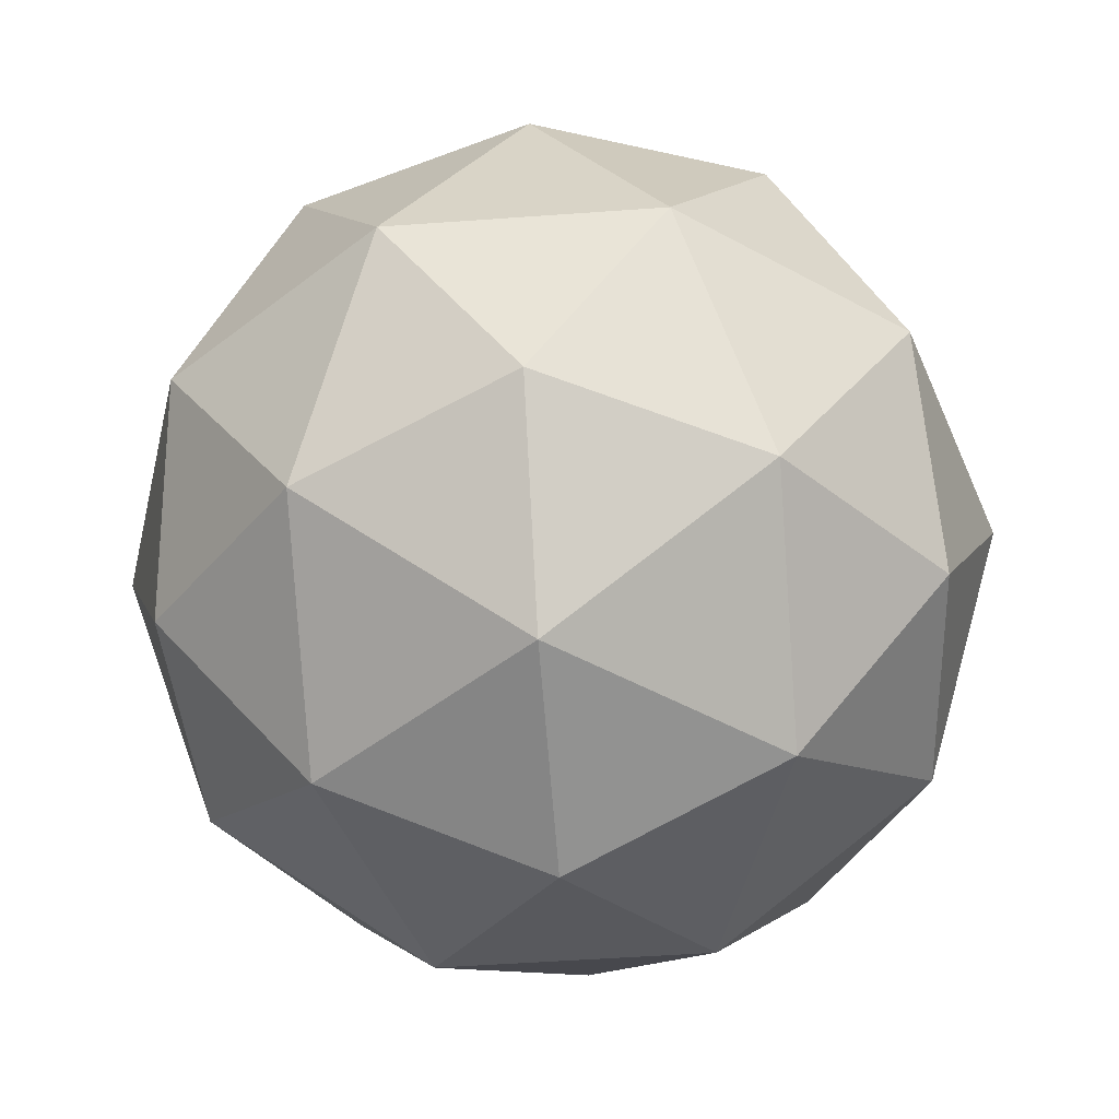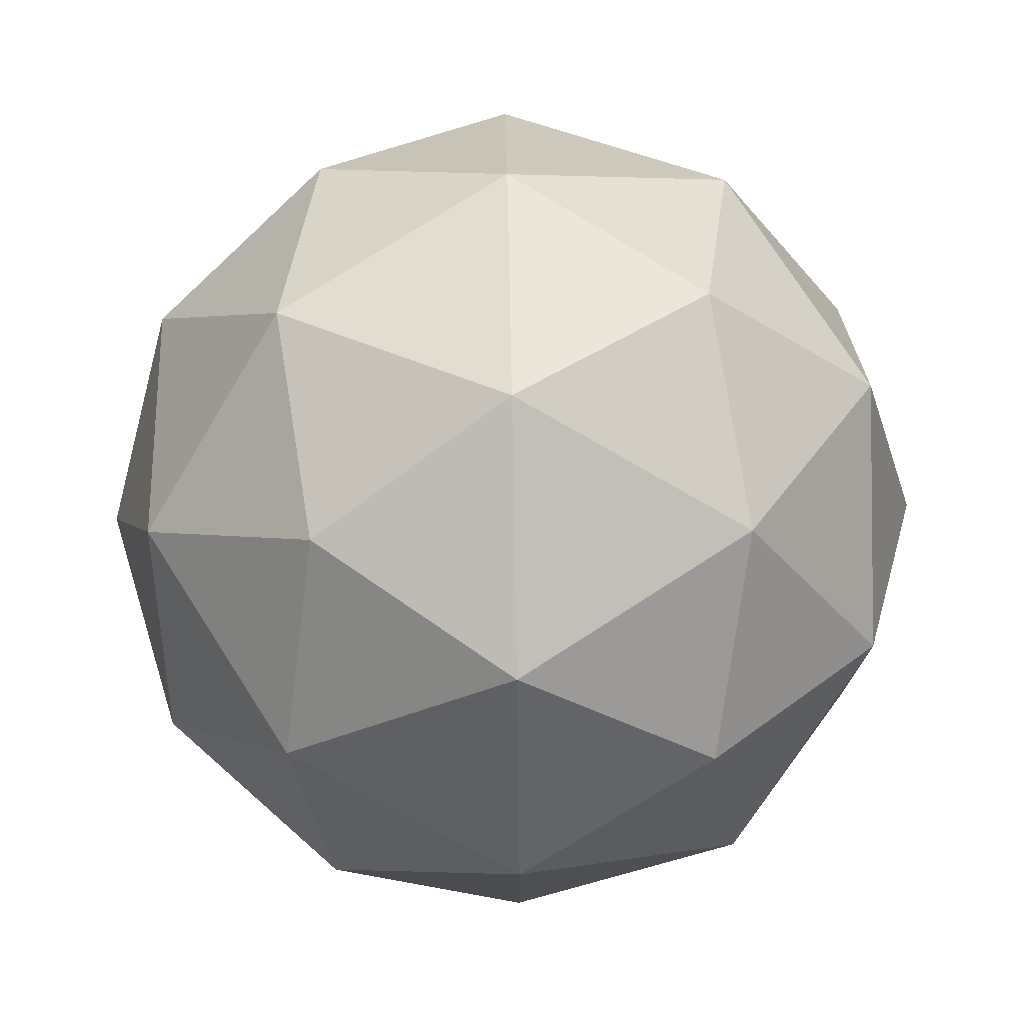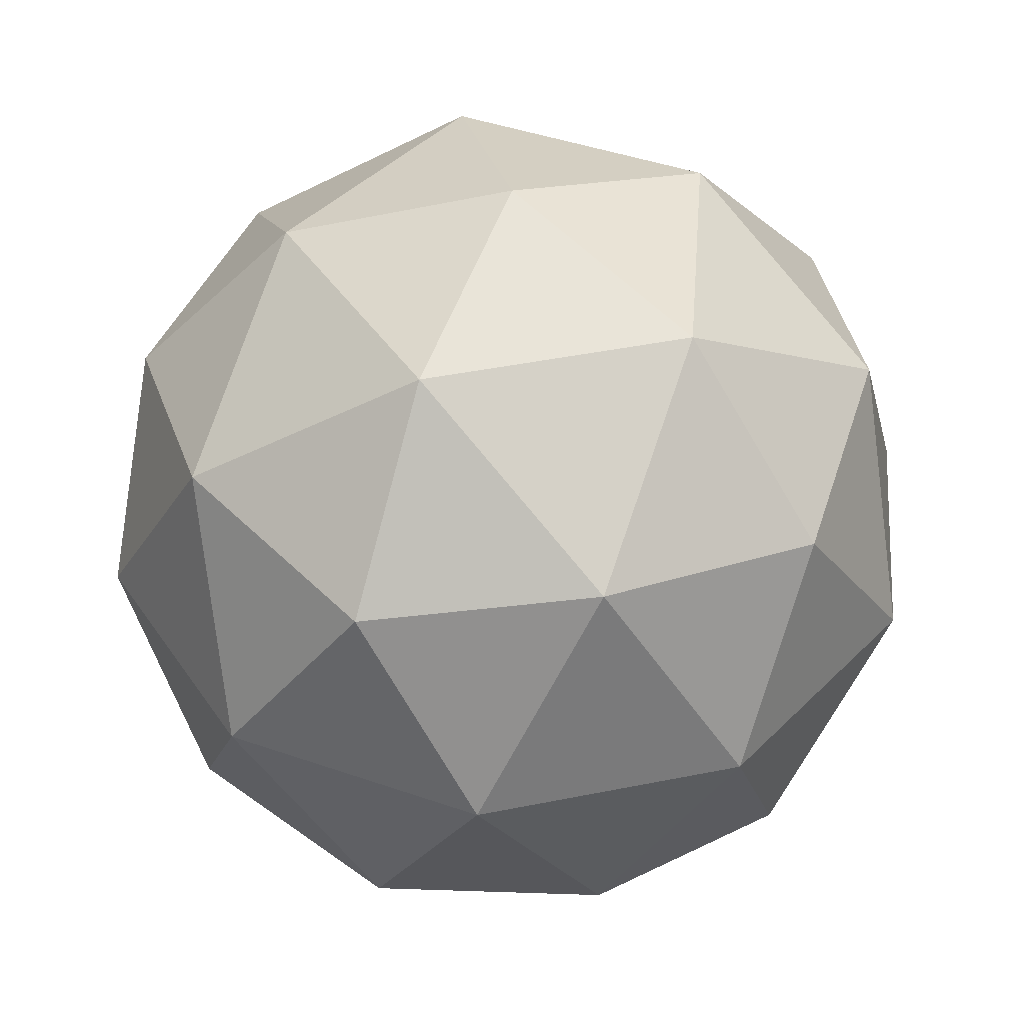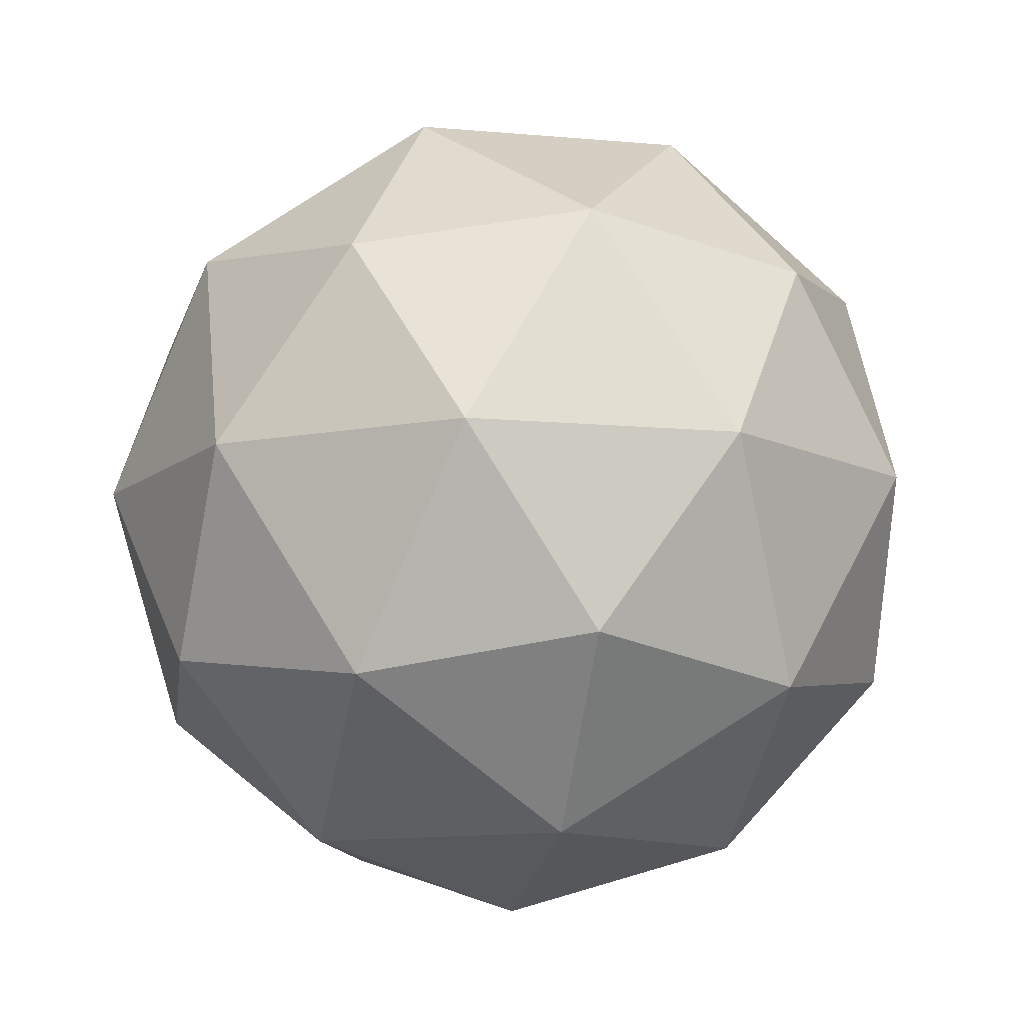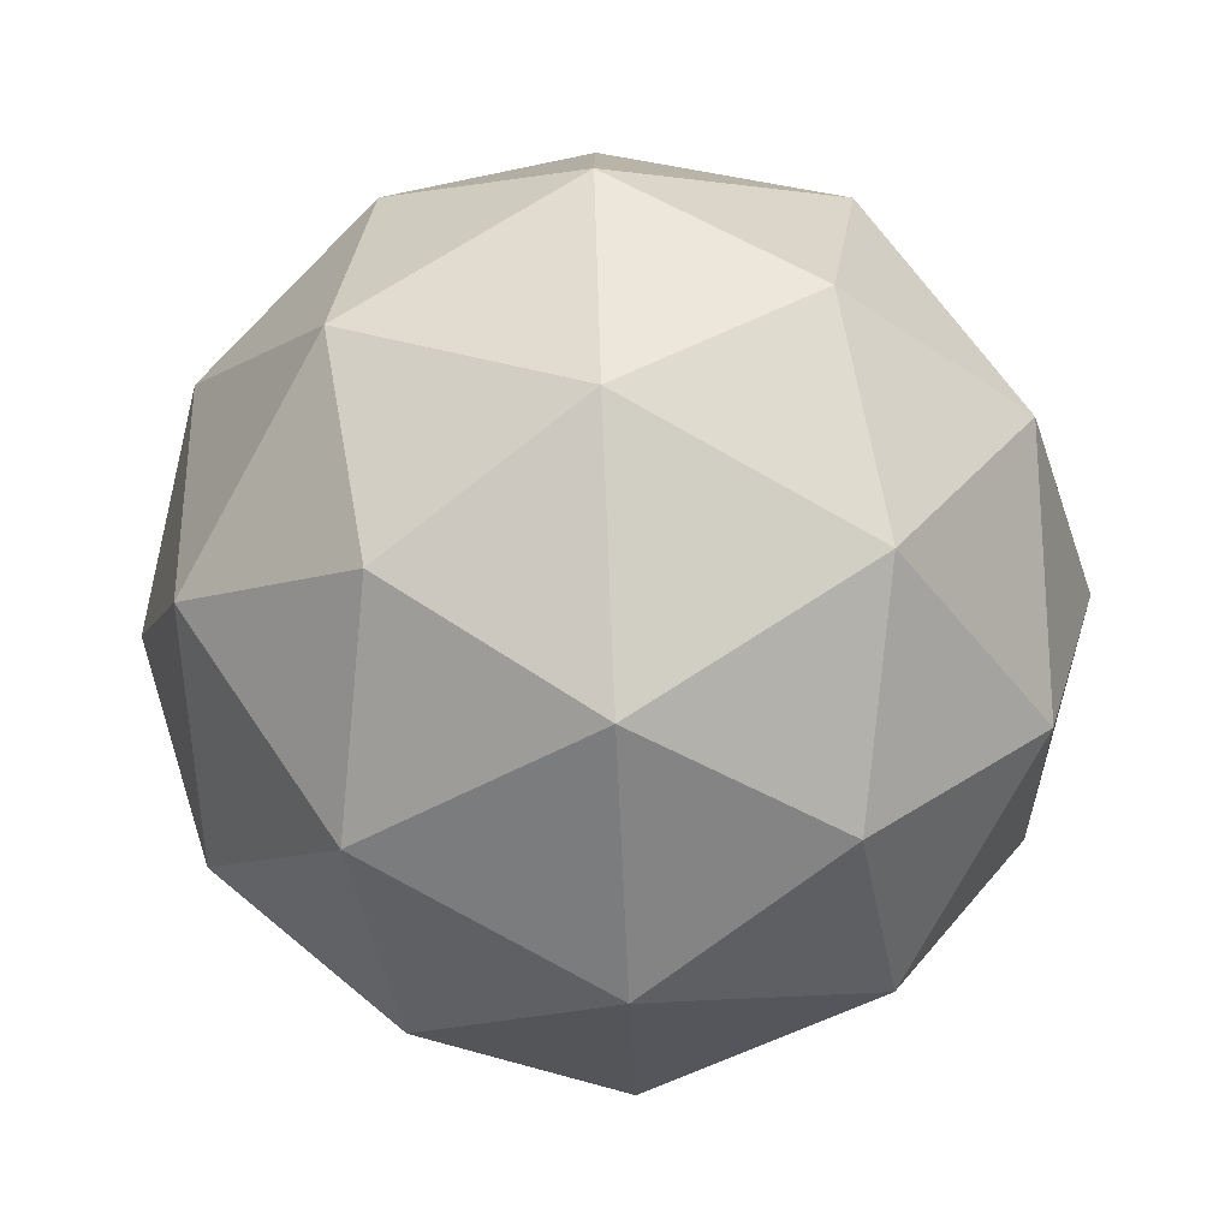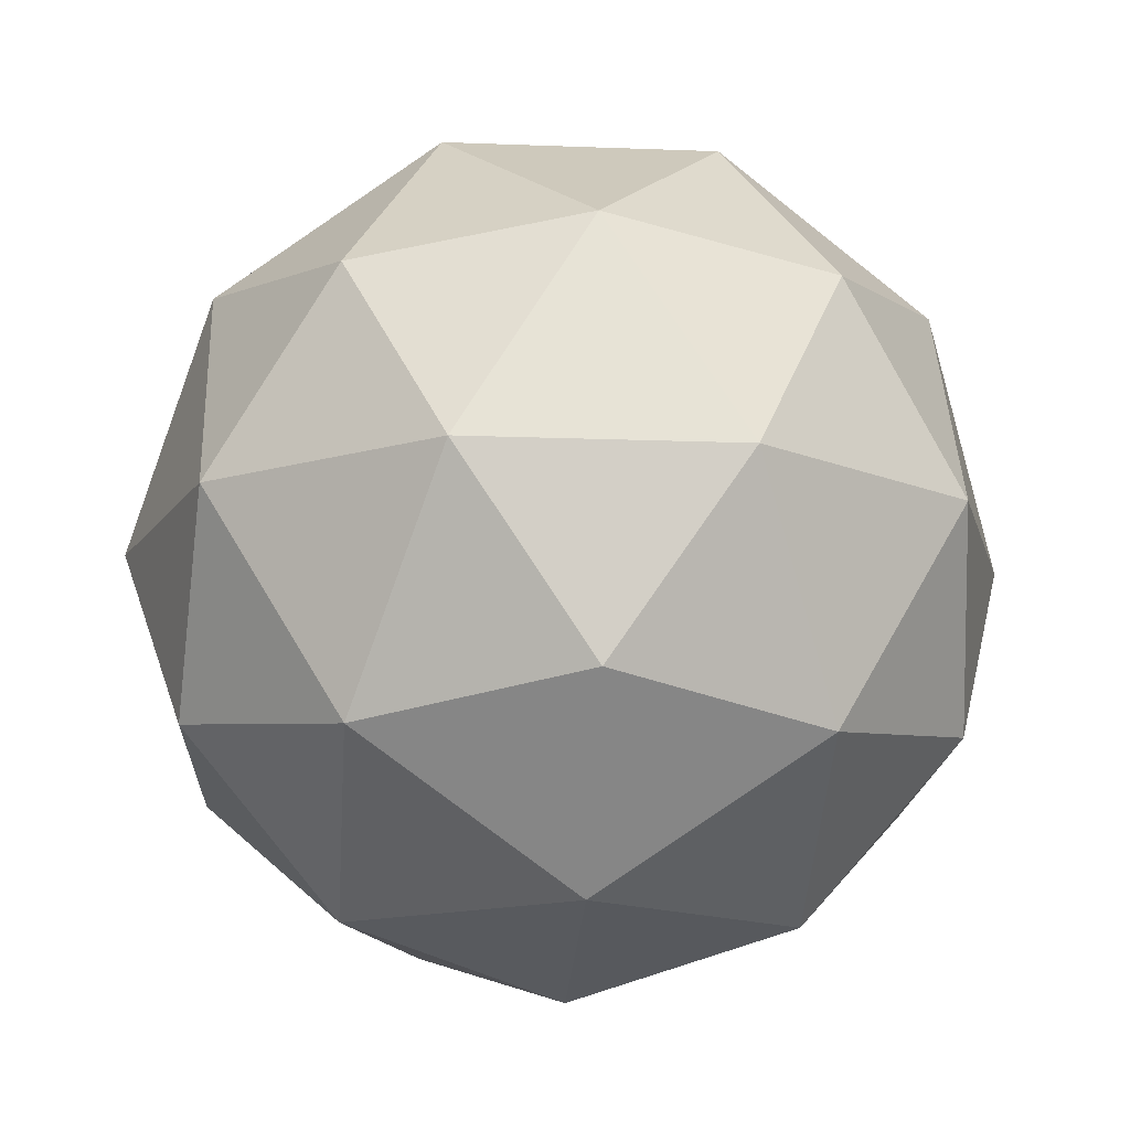
<metadata>
{"format":"obj","ext":"obj","renderer":"f3d","projection":"perspective","resolution":1024,"background":"white","views":[{"elev":-49.3,"azim":130.6,"up":"+Y"},{"elev":75.4,"azim":-154.5,"up":"+Z"},{"elev":43.2,"azim":-175.5,"up":"+Y"},{"elev":-11.8,"azim":-102.2,"up":"+Y"},{"elev":-78.8,"azim":29.1,"up":"+Z"},{"elev":-15.2,"azim":49.3,"up":"+Y"}]}
</metadata>
<code>
o Icosphere
v 0 -1 0
v 0.7236 -0.4472 0.5257
v -0.2764 -0.4472 0.8506
v -0.8944 -0.4472 0
v -0.2764 -0.4472 -0.8506
v 0.7236 -0.4472 -0.5257
v 0.2764 0.4472 0.8506
v -0.7236 0.4472 0.5257
v -0.7236 0.4472 -0.5257
v 0.2764 0.4472 -0.8506
v 0.8944 0.4472 0
v 0 1 0
v -0.1625 -0.8507 0.5
v 0.4253 -0.8507 0.309
v 0.2629 -0.5257 0.809
v 0.8506 -0.5257 0
v 0.4253 -0.8507 -0.309
v -0.5257 -0.8507 0
v -0.6882 -0.5257 0.5
v -0.1625 -0.8507 -0.5
v -0.6882 -0.5257 -0.5
v 0.2629 -0.5257 -0.809
v 0.9511 0 0.309
v 0.9511 0 -0.309
v 0 0 1
v 0.5878 0 0.809
v -0.9511 0 0.309
v -0.5878 0 0.809
v -0.5878 0 -0.809
v -0.9511 0 -0.309
v 0.5878 0 -0.809
v 0 0 -1
v 0.6882 0.5257 0.5
v -0.2629 0.5257 0.809
v -0.8506 0.5257 0
v -0.2629 0.5257 -0.809
v 0.6882 0.5257 -0.5
v 0.1625 0.8507 0.5
v 0.5257 0.8507 0
v -0.4253 0.8507 0.309
v -0.4253 0.8507 -0.309
v 0.1625 0.8507 -0.5
f 1 14 13
f 2 14 16
f 1 13 18
f 1 18 20
f 1 20 17
f 2 16 23
f 3 15 25
f 4 19 27
f 5 21 29
f 6 22 31
f 2 23 26
f 3 25 28
f 4 27 30
f 5 29 32
f 6 31 24
f 7 33 38
f 8 34 40
f 9 35 41
f 10 36 42
f 11 37 39
f 13 15 3
f 13 14 15
f 14 2 15
f 16 17 6
f 16 14 17
f 14 1 17
f 18 19 4
f 18 13 19
f 13 3 19
f 20 21 5
f 20 18 21
f 18 4 21
f 17 22 6
f 17 20 22
f 20 5 22
f 23 24 11
f 23 16 24
f 16 6 24
f 25 26 7
f 25 15 26
f 15 2 26
f 27 28 8
f 27 19 28
f 19 3 28
f 29 30 9
f 29 21 30
f 21 4 30
f 31 32 10
f 31 22 32
f 22 5 32
f 26 33 7
f 26 23 33
f 23 11 33
f 28 34 8
f 28 25 34
f 25 7 34
f 30 35 9
f 30 27 35
f 27 8 35
f 32 36 10
f 32 29 36
f 29 9 36
f 24 37 11
f 24 31 37
f 31 10 37
f 38 39 12
f 38 33 39
f 33 11 39
f 40 38 12
f 40 34 38
f 34 7 38
f 41 40 12
f 41 35 40
f 35 8 40
f 42 41 12
f 42 36 41
f 36 9 41
f 39 42 12
f 39 37 42
f 37 10 42

</code>
